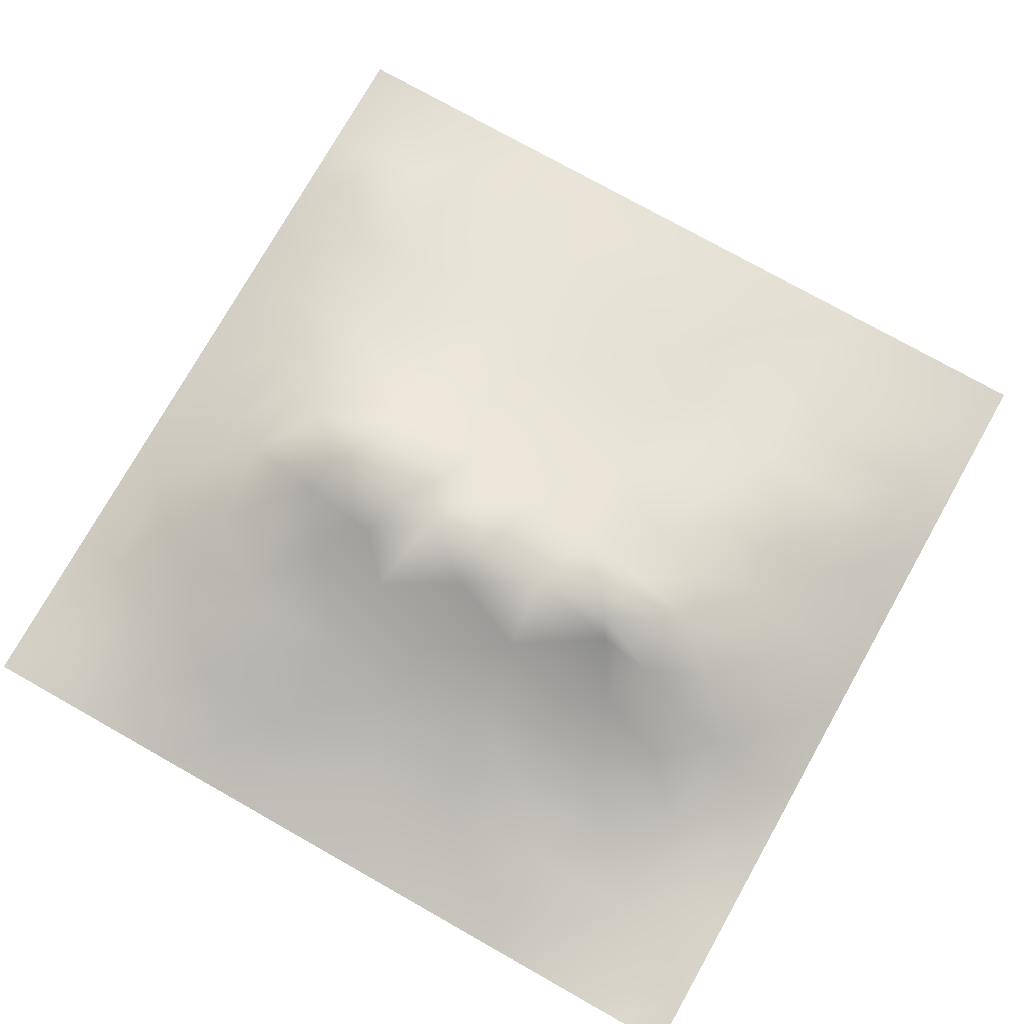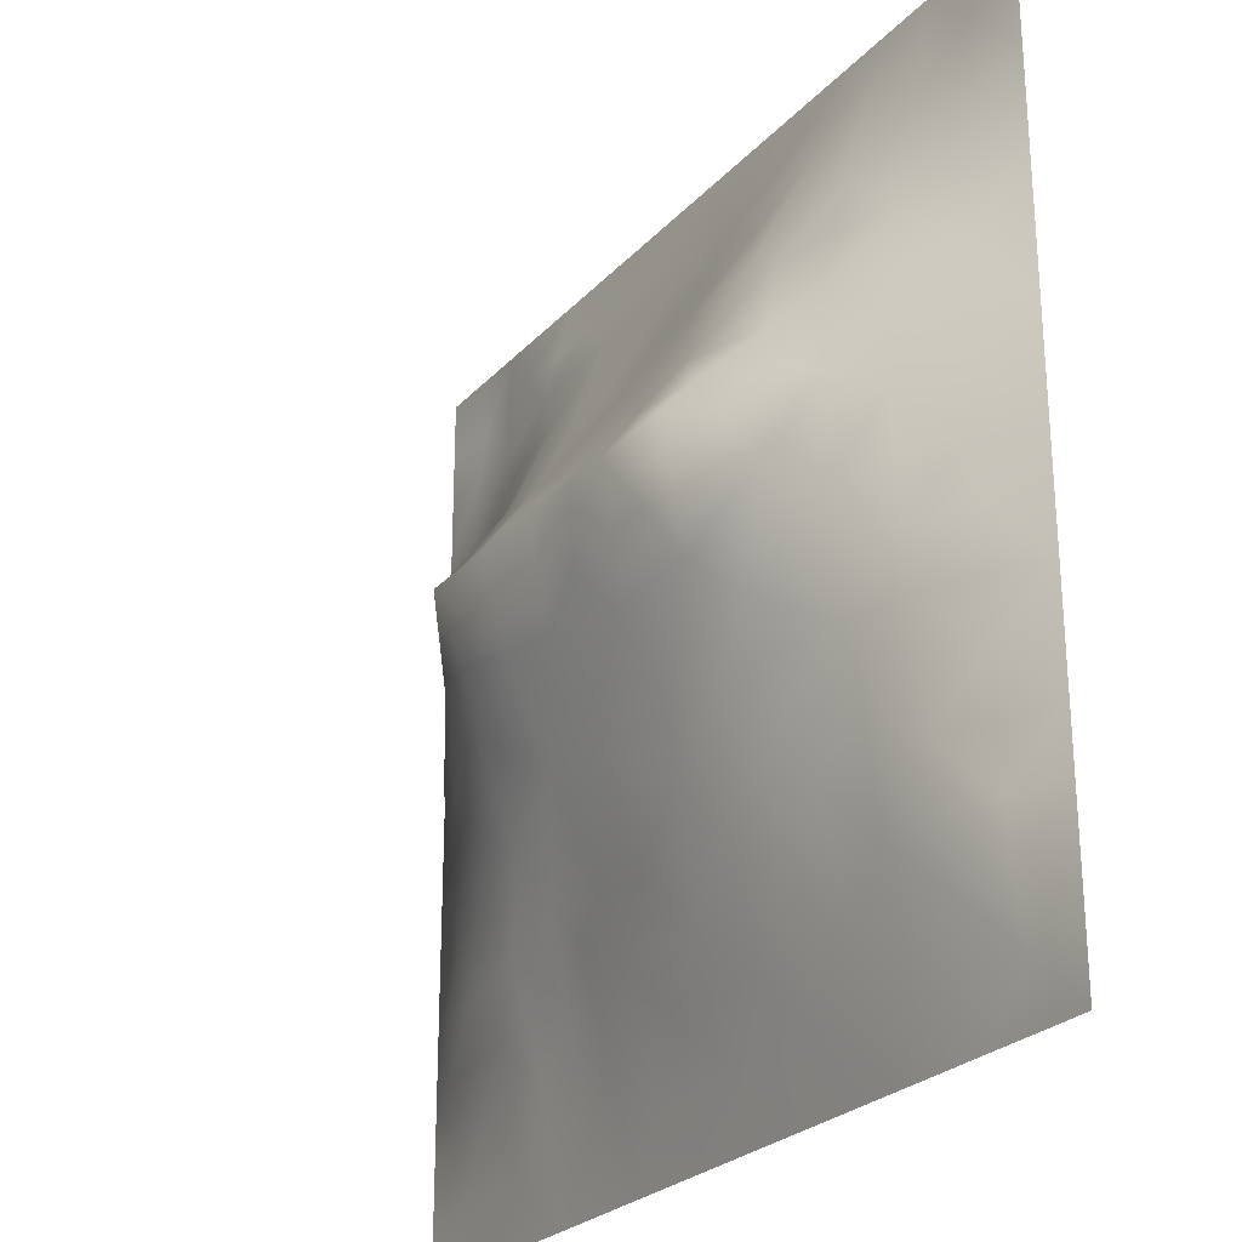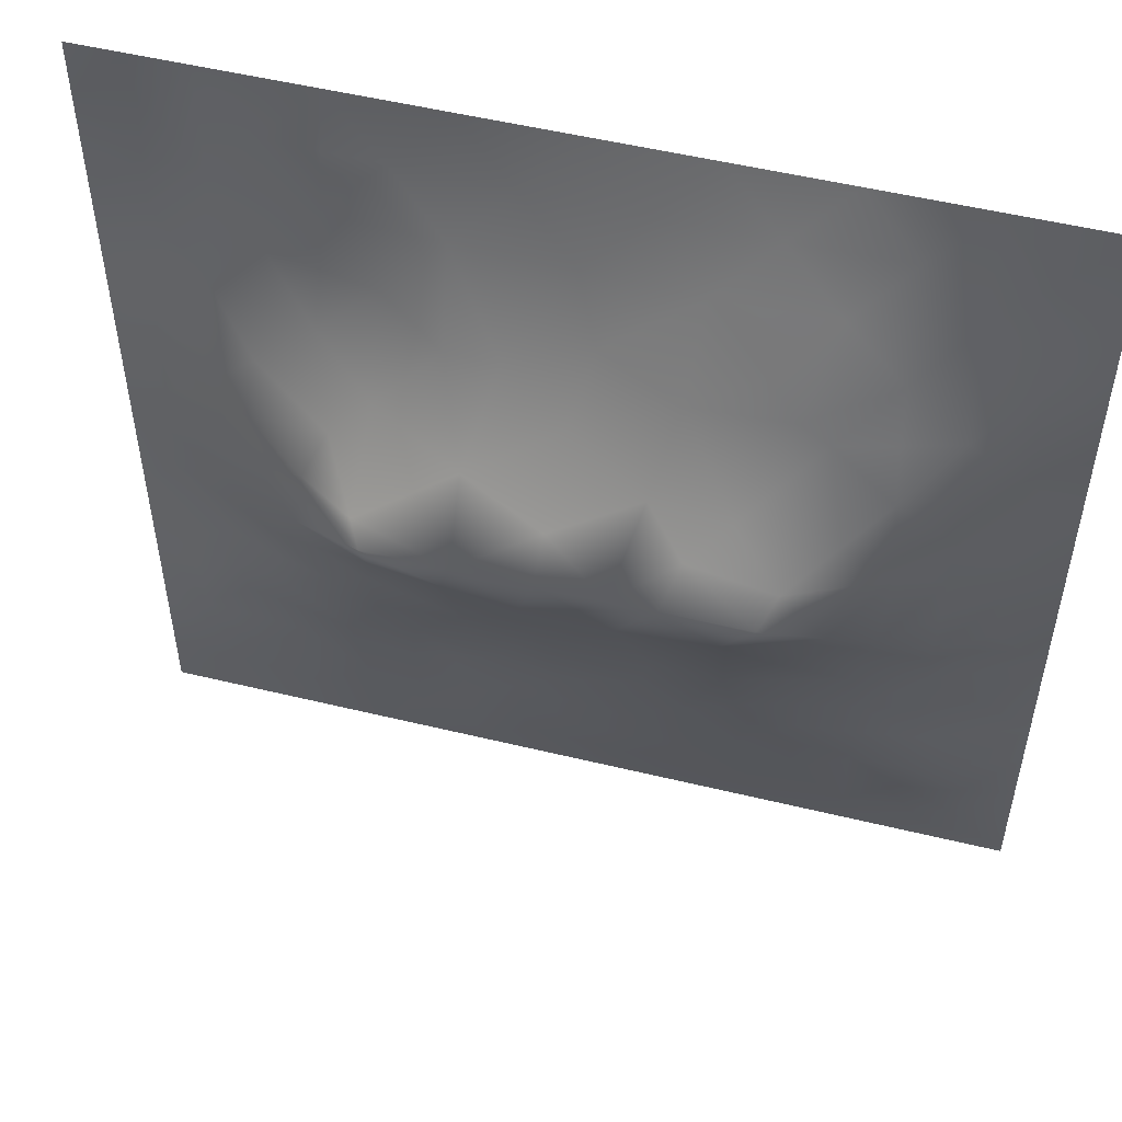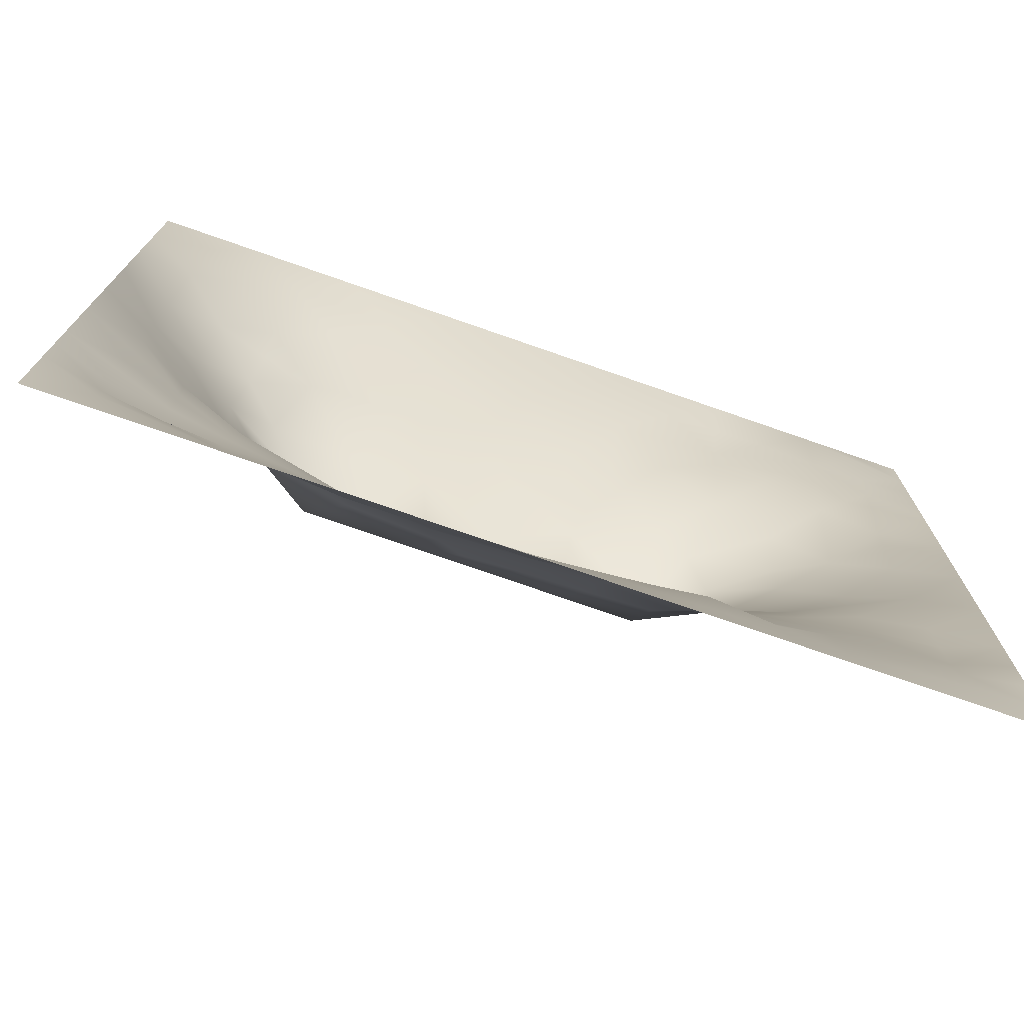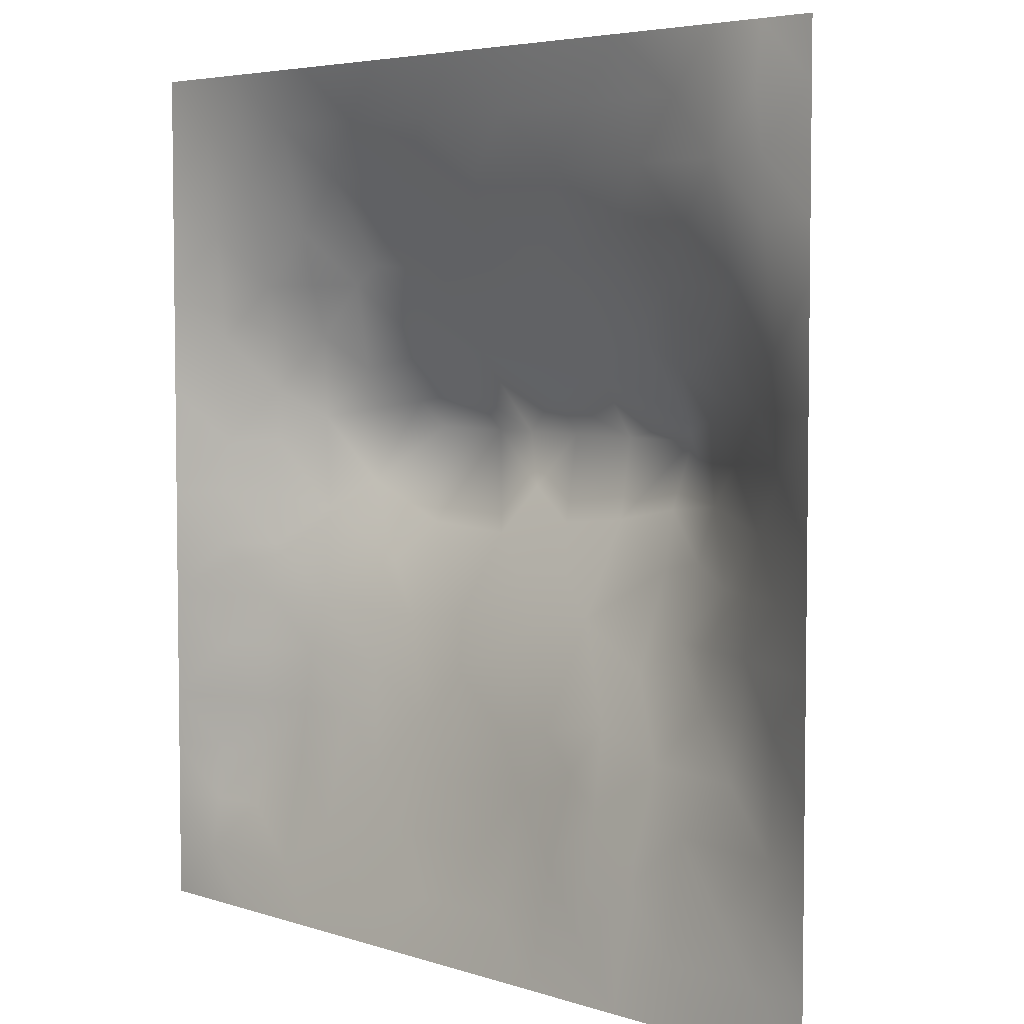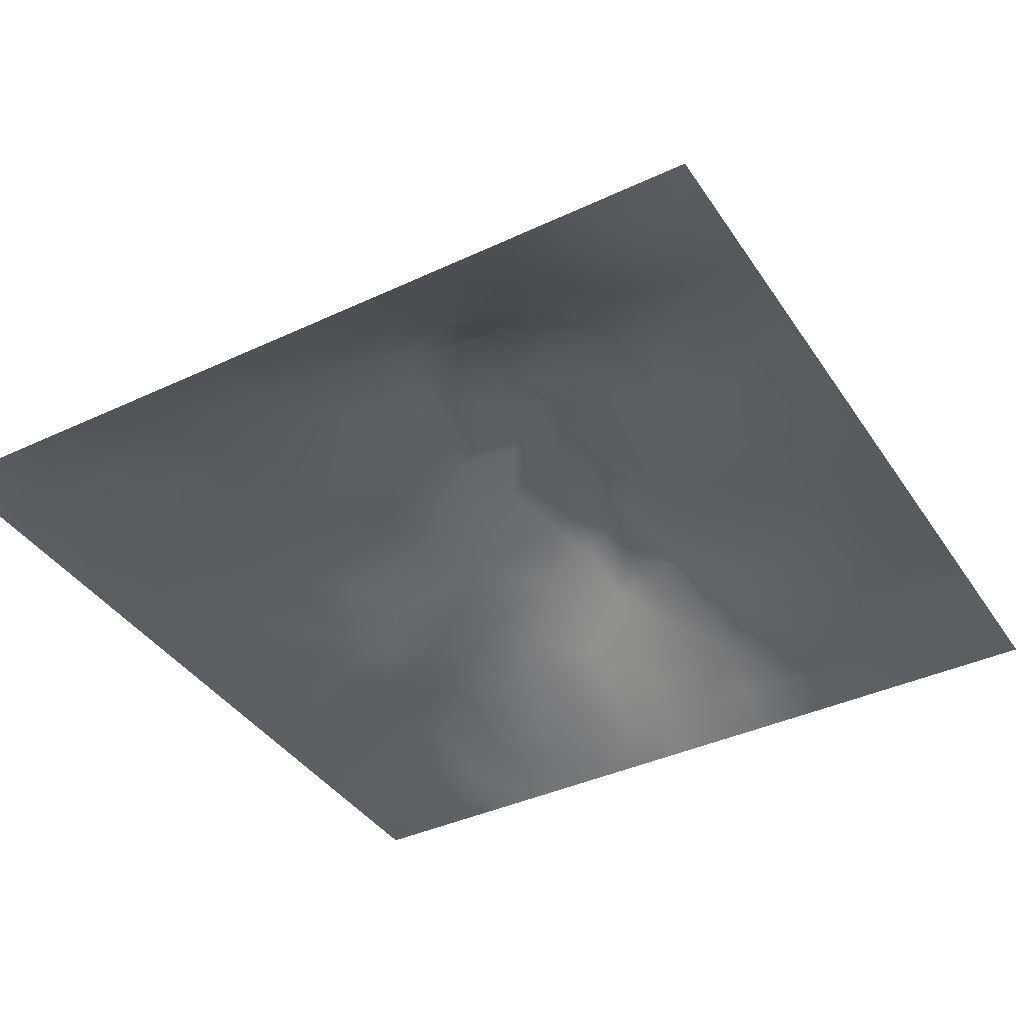
<metadata>
{"format":"obj","ext":"obj","renderer":"f3d","projection":"perspective","resolution":1024,"background":"white","views":[{"elev":76.0,"azim":-150.6,"up":"+Z"},{"elev":-26.0,"azim":57.8,"up":"+Y"},{"elev":52.2,"azim":14.7,"up":"+Y"},{"elev":-75.0,"azim":160.8,"up":"+Y"},{"elev":4.8,"azim":-133.8,"up":"+Y"},{"elev":-39.4,"azim":120.3,"up":"+Z"}]}
</metadata>
<code>
v -0 0 -0
v 1 0 -0
v -0 1 0
v 1 1 0
v 0.9386 0.1248 0.01443
v -0 0.5 0
v 0.5 1 0
v 1 0.5 0
v 0.5 -0 0
v 0.2475 0.748 0.06686
v 0.7586 0.753 0.08955
v 0.2483 0.2539 0.05744
v 0.7529 0.253 0.06247
v 0.75 0 0
v 0.25 0 0
v 1 0.75 0
v 1 0.25 0
v 0.25 1 0
v 0.75 1 0
v 0 0.25 0
v 0 0.75 -0
v 0.3651 0.2281 0.05024
v 0.06371 0.874 0.003838
v 0.2298 0.52 0.1278
v 0.8161 0.2517 0.05387
v 0.8824 0.3768 0.05683
v 0.6254 0.1273 0.03694
v 0.8842 0.4398 0.06326
v 0.8762 0.1252 0.0232
v 0.3752 0.1292 0.02963
v 0.125 0.1265 0.01608
v 0.4927 0.2582 0.06987
v 0.8878 0.6274 0.07262
v 0.6391 0.629 0.1644
v 0.8756 0.8746 0.02113
v 0.376 0.8717 0.0392
v 0.2447 0.6069 0.1365
v 0.1274 0.8726 0.004697
v 0.1161 0.6267 0.0618
v 0.6272 0.8734 0.0467
v 0.1203 0.3775 0.05041
v 0.2505 0.1283 0.02271
v 0.8826 0.7521 0.05434
v 0.8788 0.2505 0.04288
v 0.2506 0.8733 0.03276
v 0.7528 0.8776 0.04761
v 0.1228 0.2524 0.0341
v 0.1244 0.7482 0.03089
v 0.307 0.6031 0.1727
v 0.5838 0.3117 0.09048
v 0.0625 1 0
v 0.8857 0.5021 0.06887
v 0.4366 0.7654 0.07822
v 0.2376 0.4606 0.1115
v 0 0.375 0
v 0.5017 0.8694 0.03875
v 0.5013 0.6288 0.1627
v 0.2436 0.3797 0.09086
v 0.1156 0.5022 0.06484
v 0.5212 0.4231 0.125
v 0.6267 0.2551 0.07353
v 0.5001 0.1278 0.03756
v 0.497 0.5833 0.1929
v 0 0.625 0
v 0 0.875 0
v 0 0.125 0
v 0.625 1 0
v 0.875 1 0
v 0.125 1 0
v 0.375 1 0
v 1 0.375 0
v 0.5689 0.4691 0.1432
v 1 0.875 0
v 1 0.625 0
v 0.375 0 0
v 0.125 0 0
v 0.875 0 0
v 0.625 0 0
v 0.7507 0.126 0.03385
v 0.4723 0.4861 0.1523
v 0.7802 0.5188 0.1355
v 0.06063 0.3137 0.02267
v 0.1781 0.4408 0.08589
v 0.1831 0.3153 0.06237
v 0.05981 0.4389 0.02764
v 0.6883 0.9367 0.02109
v 0.6925 0.8147 0.07529
v 0.5634 0.935 0.01987
v 0.06054 0.687 0.0223
v 0.1814 0.6877 0.06981
v 0.05936 0.5631 0.02937
v 0.188 0.9371 0.01494
v 0.1882 0.8099 0.03171
v 0.0632 0.9367 -0.005485
v 0.3887 0.4951 0.1525
v 0.6769 0.3654 0.1015
v 0.5096 0.7209 0.1059
v 0.3124 0.8097 0.05703
v 0.4384 0.9348 0.01827
v 0.9395 0.8126 0.01939
v 0.8175 0.8146 0.0557
v 0.9375 0.9374 0.006601
v 0.8786 0.1867 0.04023
v 0.5707 0.5836 0.1929
v 0.9423 0.5013 0.03335
v 0.8363 0.5949 0.1056
v 0.8263 0.6917 0.09442
v 0.9432 0.5637 0.03575
v 0.3133 0.7002 0.1041
v 0.8212 0.7528 0.07341
v 0.8869 0.5649 0.07254
v 0.1879 0.06363 0.01066
v 0.06279 0.0632 0.001993
v 0.1871 0.1907 0.0318
v 0.313 0.06485 0.0107
v 0.3126 0.1948 0.03449
v 0.4377 0.06486 0.01473
v 0.8127 0.06253 0.01594
v 0.9373 0.0629 0.003654
v -0 0.9375 0
v 0.5955 0.676 0.136
v 0.5279 0.7981 0.06789
v 0.5631 0.1919 0.05568
v 0.6889 0.1895 0.05587
v 0.5625 0.06414 0.01763
v 0.9405 0.3132 0.02575
v 0.8178 0.3152 0.06429
v 0.9407 0.4389 0.02924
v 0.3133 0.9352 0.01473
v 1 0.1875 0
v 0.815 0.188 0.04518
v 0.8077 0.3767 0.07637
v 0.6875 0.06332 0.01801
v 0.3978 0.3863 0.1076
v 0.9394 0.1873 0.02054
v 0.4378 0.1942 0.04715
v 0.06049 0.1879 0.01993
v 0.3795 0.7638 0.07795
v 0.9442 0.6885 0.03529
v 0.2999 0.4483 0.1284
v 0.06355 0.8111 0.006457
v 0.8131 0.9386 0.01964
v 0.1752 0.5662 0.09614
v 0.784 0.6542 0.1262
v 0.677 0.4755 0.1403
v 0.7196 0.5841 0.1931
v 0.3198 0.5825 0.1931
v 0.7259 0.7758 0.09049
v 0.8804 0.3138 0.04904
v 0.6223 0.5838 0.1929
v 0.1814 0.3785 0.07286
v 0.2932 0.3392 0.08225
v 0.7353 0.6149 0.1685
v 0.7174 0.3054 0.07981
v 0.6816 0.6719 0.139
v 0.3297 0.285 0.06353
v 0.2706 0.6605 0.119
v 0.5341 0.523 0.1664
v 0.617 0.7693 0.09038
v 0.5988 0.3755 0.1089
v 0.4132 0.5829 0.1929
v 0.7231 0.4289 0.1141
v 0.06009 0.6253 0.02667
v 0.1209 0.3146 0.0459
v 0.4181 0.2655 0.06582
v 0.05996 0.2508 0.02249
v 0.8282 0.4841 0.1026
v 0.4775 0.3727 0.1048
v 0.1745 0.629 0.0929
v 0.4102 0.6616 0.1373
v 0.4483 0.43 0.1276
v 0 0.8125 -0
v 0.8863 0.6903 0.06648
v 0.2505 0.9365 0.01592
v 1 0.125 -0
v 0.2502 0.8095 0.04481
v 0.3123 0.5101 0.1535
v 0 0.1875 0
v 0.119 0.4401 0.05637
v -0 0.0625 -0
v 0.06248 0.1259 0.008647
f 1 113 180
f 76 113 1
f 20 166 82
f 181 178 66
f 161 49 147
f 31 181 113
f 116 115 30
f 181 180 113
f 181 137 178
f 181 66 180
f 84 12 152
f 112 114 31
f 31 137 181
f 42 114 112
f 77 2 119
f 112 15 42
f 114 137 31
f 112 31 113
f 76 112 113
f 76 15 112
f 133 14 79
f 75 115 15
f 136 30 117
f 125 133 27
f 116 22 156
f 118 79 14
f 32 165 136
f 165 22 136
f 12 116 156
f 22 30 136
f 115 42 15
f 116 30 22
f 77 119 118
f 42 115 116
f 152 12 156
f 84 152 58
f 134 165 168
f 140 134 95
f 85 41 179
f 20 137 166
f 168 165 32
f 165 156 22
f 79 13 124
f 145 146 150
f 171 134 168
f 134 156 165
f 95 171 80
f 134 152 156
f 60 80 171
f 60 72 80
f 109 98 10
f 95 134 171
f 177 140 95
f 140 58 152
f 84 58 151
f 140 152 134
f 56 36 53
f 54 58 140
f 170 138 109
f 39 169 90
f 151 179 41
f 83 58 54
f 47 137 114
f 164 151 41
f 151 58 83
f 151 83 179
f 163 89 64
f 91 163 64
f 164 47 84
f 164 84 151
f 82 164 41
f 166 164 82
f 85 55 41
f 55 82 41
f 166 137 47
f 166 47 164
f 20 178 137
f 55 20 82
f 59 83 24
f 116 12 42
f 6 91 64
f 92 174 18
f 120 94 51
f 39 91 143
f 93 45 38
f 174 129 18
f 174 45 129
f 129 45 36
f 138 53 36
f 98 36 45
f 161 95 80
f 87 46 40
f 98 138 36
f 157 37 49
f 176 98 45
f 176 10 98
f 39 90 48
f 177 24 54
f 38 45 92
f 93 48 10
f 59 143 91
f 129 70 18
f 92 18 69
f 92 45 174
f 94 69 51
f 172 23 65
f 38 92 69
f 23 38 94
f 94 38 69
f 120 51 3
f 23 120 65
f 23 94 120
f 172 141 23
f 141 38 23
f 89 39 48
f 48 38 141
f 172 21 141
f 24 83 54
f 177 54 140
f 93 10 176
f 36 99 129
f 93 176 45
f 93 38 48
f 157 169 37
f 90 10 48
f 114 42 12
f 147 24 177
f 70 129 99
f 145 81 146
f 64 89 21
f 115 75 30
f 145 162 81
f 59 85 179
f 117 30 75
f 6 55 85
f 59 179 83
f 143 59 24
f 37 24 147
f 143 169 39
f 57 161 63
f 37 147 49
f 109 157 49
f 157 90 169
f 147 177 95
f 161 80 63
f 37 169 143
f 37 143 24
f 170 109 49
f 157 10 90
f 109 138 98
f 109 10 157
f 57 63 104
f 170 53 138
f 158 63 80
f 104 63 158
f 161 170 49
f 161 147 95
f 160 72 60
f 104 158 150
f 78 125 9
f 84 47 12
f 50 168 32
f 122 53 97
f 142 101 35
f 81 153 146
f 121 57 104
f 34 104 150
f 97 170 57
f 57 170 161
f 97 53 170
f 121 97 57
f 34 121 104
f 159 155 148
f 153 34 146
f 146 34 150
f 11 155 144
f 155 121 34
f 162 96 132
f 106 153 81
f 11 144 107
f 153 155 34
f 5 103 29
f 167 106 81
f 33 111 108
f 107 106 33
f 28 105 52
f 111 105 108
f 149 44 126
f 139 33 108
f 167 111 106
f 111 52 105
f 173 139 43
f 33 106 111
f 8 108 105
f 173 33 139
f 48 141 89
f 107 33 173
f 110 101 11
f 144 155 153
f 144 153 106
f 144 106 107
f 110 43 101
f 46 101 142
f 86 46 142
f 110 11 107
f 21 89 141
f 56 99 36
f 159 87 40
f 74 139 108
f 100 43 139
f 173 43 107
f 110 107 43
f 40 46 86
f 16 100 139
f 102 35 100
f 101 43 35
f 88 99 56
f 100 35 43
f 88 40 86
f 148 101 46
f 19 86 142
f 88 56 40
f 122 159 40
f 148 46 87
f 122 40 56
f 159 148 87
f 148 155 11
f 148 11 101
f 159 97 121
f 159 121 155
f 122 56 53
f 122 97 159
f 67 88 86
f 7 99 88
f 7 70 99
f 67 7 88
f 19 67 86
f 68 19 142
f 73 102 100
f 4 68 102
f 73 4 102
f 16 73 100
f 74 16 139
f 8 74 108
f 123 27 61
f 13 25 127
f 102 68 35
f 132 26 28
f 103 131 29
f 126 17 71
f 128 71 8
f 128 8 105
f 28 128 105
f 26 128 28
f 167 28 52
f 132 127 26
f 126 71 26
f 26 71 128
f 149 126 26
f 44 17 126
f 131 25 13
f 135 44 103
f 127 149 26
f 127 44 149
f 162 167 81
f 127 25 44
f 62 27 123
f 27 124 61
f 167 132 28
f 154 132 96
f 167 52 111
f 119 29 118
f 163 91 39
f 119 175 5
f 72 150 158
f 96 145 160
f 124 154 61
f 119 2 175
f 114 12 47
f 72 145 150
f 72 158 80
f 160 60 168
f 60 171 168
f 160 168 50
f 96 50 61
f 160 145 72
f 125 27 62
f 77 118 14
f 89 163 39
f 123 50 32
f 96 162 145
f 96 160 50
f 5 130 135
f 162 132 167
f 154 96 61
f 154 13 127
f 131 13 79
f 124 13 154
f 125 62 117
f 27 133 124
f 123 61 50
f 123 32 136
f 62 123 136
f 62 136 117
f 9 117 75
f 9 125 117
f 78 133 125
f 14 133 78
f 5 135 103
f 103 44 25
f 131 79 118
f 79 124 133
f 142 35 68
f 29 131 118
f 103 25 131
f 119 5 29
f 135 17 44
f 5 175 130
f 135 130 17
f 154 127 132
f 91 6 59
f 85 59 6

</code>
